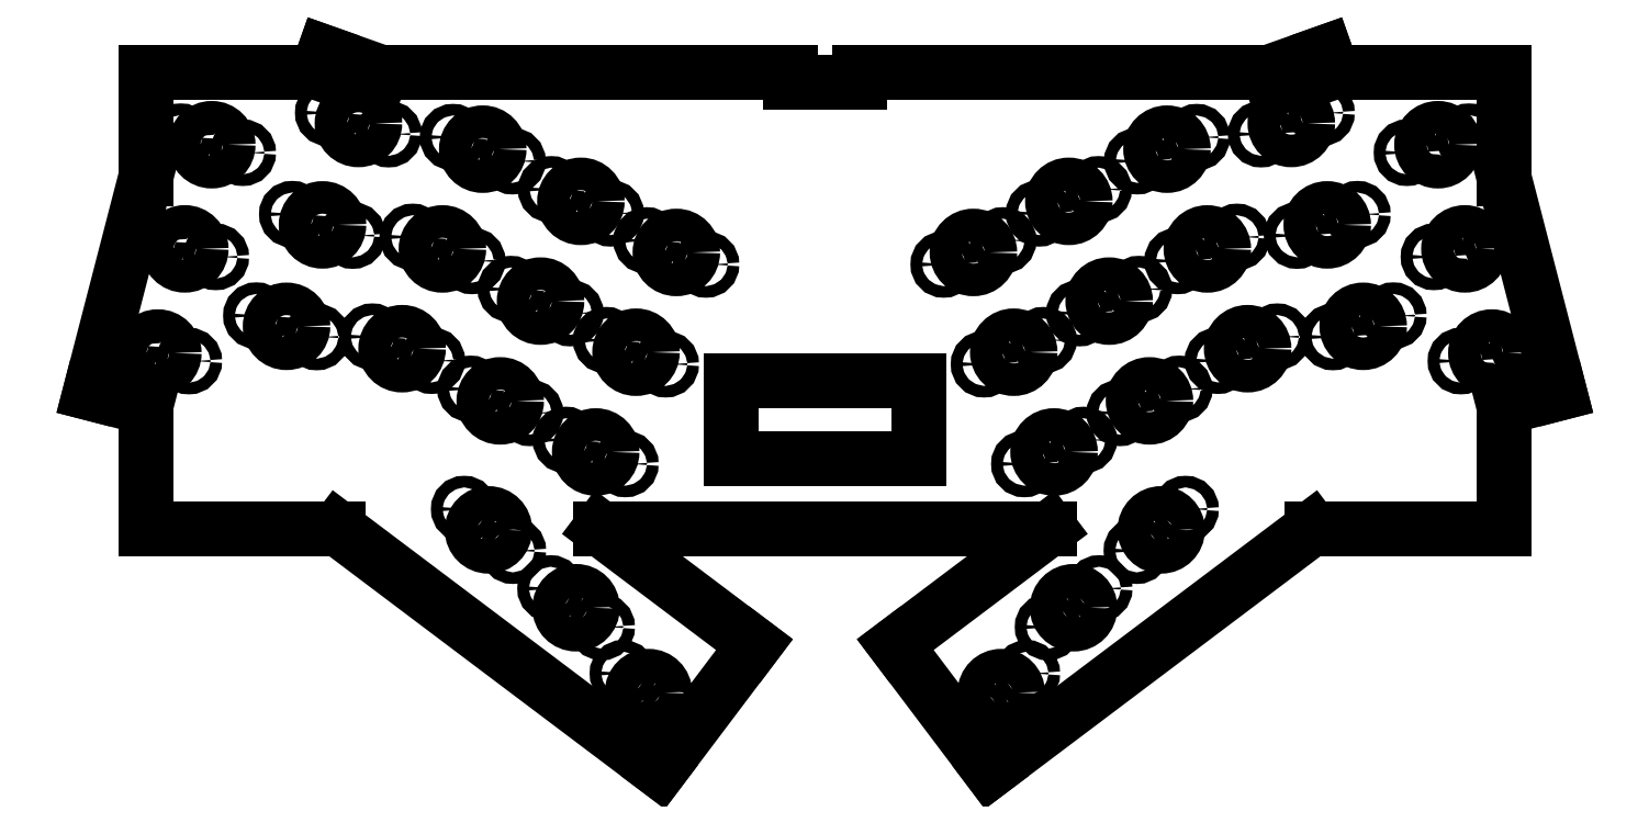
<metadata>
{"format":"dxf","ext":"dxf","renderer":"ezdxf+matplotlib","layout":"modelspace","background":"white","min_lineweight":24,"dpi":150}
</metadata>
<code>
0
SECTION
2
ENTITIES
0
LINE
8
0
10
88.33
20
-106.9
11
97.88
21
-109.3
0
LINE
8
0
10
88.33
20
-106.9
11
97.88
21
-69.97
0
LINE
8
0
10
128.6
20
-48.3
11
138.4
21
-51.76
0
LINE
8
0
10
128.6
20
-48.3
11
127.4
21
-51.76
0
LINE
8
0
10
331.4
20
-109.3
11
340.9
21
-106.9
0
LINE
8
0
10
331.4
20
-69.97
11
340.9
21
-106.9
0
LINE
8
0
10
301.8
20
-51.76
11
300.6
21
-48.3
0
LINE
8
0
10
290.8
20
-51.76
11
300.6
21
-48.3
0
LINE
8
0
10
131
20
-130.2
11
186.2
21
-171.8
0
LINE
8
0
10
186.2
20
-171.8
11
202.5
21
-150.1
0
LINE
8
0
10
176
20
-130.2
11
202.5
21
-150.1
0
LINE
8
0
10
243.1
20
-171.8
11
298.3
21
-130.2
0
LINE
8
0
10
226.7
20
-150.1
11
243.1
21
-171.8
0
LINE
8
0
10
226.7
20
-150.1
11
253.2
21
-130.2
0
LINE
8
0
10
97.88
20
-130.2
11
131
21
-130.2
0
LINE
8
0
10
176
20
-130.2
11
253.2
21
-130.2
0
LINE
8
0
10
298.3
20
-130.2
11
331.4
21
-130.2
0
LINE
8
0
10
331.4
20
-130.2
11
331.4
21
-109.3
0
LINE
8
0
10
331.4
20
-69.97
11
331.4
21
-51.76
0
LINE
8
0
10
331.4
20
-51.76
11
301.8
21
-51.76
0
LINE
8
0
10
127.4
20
-51.76
11
97.88
21
-51.76
0
LINE
8
0
10
290.8
20
-51.76
11
220.6
21
-51.76
0
LINE
8
0
10
208.6
20
-51.76
11
138.4
21
-51.76
0
LINE
8
0
10
97.88
20
-51.76
11
97.88
21
-69.97
0
LINE
8
0
10
97.88
20
-109.3
11
97.88
21
-130.2
0
LINE
8
0
10
208.6
20
-53.36
11
220.6
21
-53.36
0
LINE
8
0
10
220.6
20
-53.36
11
220.6
21
-51.76
0
LINE
8
0
10
208.6
20
-51.76
11
208.6
21
-53.36
0
LINE
8
0
10
198.5
20
-118.1
11
230.8
21
-118.1
0
LINE
8
0
10
230.8
20
-118.1
11
230.8
21
-104.8
0
LINE
8
0
10
230.8
20
-104.8
11
198.5
21
-104.8
0
LINE
8
0
10
198.5
20
-104.8
11
198.5
21
-118.1
0
CIRCLE
8
0
10
100
20
-100
40
2.8
0
CIRCLE
8
0
10
104.6
20
-82.09
40
2.8
0
CIRCLE
8
0
10
109.3
20
-64.18
40
2.8
0
CIRCLE
8
0
10
122.1
20
-95.4
40
2.8
0
CIRCLE
8
0
10
128.3
20
-77.96
40
2.8
0
CIRCLE
8
0
10
134.5
20
-60.52
40
2.8
0
CIRCLE
8
0
10
142
20
-99.25
40
2.8
0
CIRCLE
8
0
10
148.9
20
-82.1
40
2.8
0
CIRCLE
8
0
10
155.8
20
-64.95
40
2.8
0
CIRCLE
8
0
10
158.8
20
-108.2
40
2.8
0
CIRCLE
8
0
10
165.8
20
-91.07
40
2.8
0
CIRCLE
8
0
10
172.7
20
-73.92
40
2.8
0
CIRCLE
8
0
10
175.2
20
-117
40
2.8
0
CIRCLE
8
0
10
182.2
20
-99.85
40
2.8
0
CIRCLE
8
0
10
189.1
20
-82.7
40
2.8
0
CIRCLE
8
0
10
329.3
20
-100
40
2.8
0
CIRCLE
8
0
10
324.6
20
-82.09
40
2.8
0
CIRCLE
8
0
10
320
20
-64.18
40
2.8
0
CIRCLE
8
0
10
307.1
20
-95.4
40
2.8
0
CIRCLE
8
0
10
301
20
-77.96
40
2.8
0
CIRCLE
8
0
10
294.8
20
-60.52
40
2.8
0
CIRCLE
8
0
10
287.3
20
-99.25
40
2.8
0
CIRCLE
8
0
10
280.4
20
-82.1
40
2.8
0
CIRCLE
8
0
10
273.4
20
-64.95
40
2.8
0
CIRCLE
8
0
10
270.4
20
-108.2
40
2.8
0
CIRCLE
8
0
10
263.5
20
-91.07
40
2.8
0
CIRCLE
8
0
10
256.6
20
-73.92
40
2.8
0
CIRCLE
8
0
10
254
20
-117
40
2.8
0
CIRCLE
8
0
10
247.1
20
-99.85
40
2.8
0
CIRCLE
8
0
10
240.1
20
-82.7
40
2.8
0
CIRCLE
8
0
10
156.8
20
-130.4
40
2.8
0
CIRCLE
8
0
10
171.9
20
-143.8
40
2.8
0
CIRCLE
8
0
10
184.3
20
-158.4
40
2.8
0
CIRCLE
8
0
10
272.4
20
-130.4
40
2.8
0
CIRCLE
8
0
10
257.4
20
-143.8
40
2.8
0
CIRCLE
8
0
10
244.9
20
-158.4
40
2.8
0
CIRCLE
8
0
10
105.3
20
-101.4
40
1
0
CIRCLE
8
0
10
110
20
-83.47
40
1
0
CIRCLE
8
0
10
114.6
20
-65.56
40
1
0
CIRCLE
8
0
10
127.3
20
-97.24
40
1
0
CIRCLE
8
0
10
133.5
20
-79.8
40
1
0
CIRCLE
8
0
10
139.7
20
-62.36
40
1
0
CIRCLE
8
0
10
147.1
20
-101.3
40
1
0
CIRCLE
8
0
10
154
20
-84.16
40
1
0
CIRCLE
8
0
10
160.9
20
-67.01
40
1
0
CIRCLE
8
0
10
163.9
20
-110.3
40
1
0
CIRCLE
8
0
10
170.9
20
-93.13
40
1
0
CIRCLE
8
0
10
177.8
20
-75.98
40
1
0
CIRCLE
8
0
10
180.3
20
-119.1
40
1
0
CIRCLE
8
0
10
187.3
20
-101.9
40
1
0
CIRCLE
8
0
10
194.2
20
-84.76
40
1
0
CIRCLE
8
0
10
323.9
20
-101.4
40
1
0
CIRCLE
8
0
10
319.3
20
-83.47
40
1
0
CIRCLE
8
0
10
314.7
20
-65.56
40
1
0
CIRCLE
8
0
10
302
20
-97.24
40
1
0
CIRCLE
8
0
10
295.8
20
-79.8
40
1
0
CIRCLE
8
0
10
289.6
20
-62.36
40
1
0
CIRCLE
8
0
10
282.2
20
-101.3
40
1
0
CIRCLE
8
0
10
275.3
20
-84.16
40
1
0
CIRCLE
8
0
10
268.3
20
-67.01
40
1
0
CIRCLE
8
0
10
265.3
20
-110.3
40
1
0
CIRCLE
8
0
10
258.4
20
-93.13
40
1
0
CIRCLE
8
0
10
251.5
20
-75.98
40
1
0
CIRCLE
8
0
10
248.9
20
-119.1
40
1
0
CIRCLE
8
0
10
242
20
-101.9
40
1
0
CIRCLE
8
0
10
235
20
-84.76
40
1
0
CIRCLE
8
0
10
161
20
-134
40
1
0
CIRCLE
8
0
10
176.3
20
-147.1
40
1
0
CIRCLE
8
0
10
188.7
20
-161.7
40
1
0
CIRCLE
8
0
10
268.2
20
-134
40
1
0
CIRCLE
8
0
10
253
20
-147.1
40
1
0
CIRCLE
8
0
10
240.5
20
-161.7
40
1
0
CIRCLE
8
0
10
94.68
20
-98.62
40
1
0
CIRCLE
8
0
10
99.31
20
-80.71
40
1
0
CIRCLE
8
0
10
103.9
20
-62.8
40
1
0
CIRCLE
8
0
10
116.9
20
-93.57
40
1
0
CIRCLE
8
0
10
123.1
20
-76.13
40
1
0
CIRCLE
8
0
10
129.3
20
-58.69
40
1
0
CIRCLE
8
0
10
136.9
20
-97.19
40
1
0
CIRCLE
8
0
10
143.8
20
-80.04
40
1
0
CIRCLE
8
0
10
150.7
20
-62.88
40
1
0
CIRCLE
8
0
10
153.7
20
-106.2
40
1
0
CIRCLE
8
0
10
160.7
20
-89.01
40
1
0
CIRCLE
8
0
10
167.6
20
-71.86
40
1
0
CIRCLE
8
0
10
170.1
20
-114.9
40
1
0
CIRCLE
8
0
10
177.1
20
-97.79
40
1
0
CIRCLE
8
0
10
184
20
-80.64
40
1
0
CIRCLE
8
0
10
334.6
20
-98.62
40
1
0
CIRCLE
8
0
10
329.9
20
-80.71
40
1
0
CIRCLE
8
0
10
325.3
20
-62.8
40
1
0
CIRCLE
8
0
10
312.3
20
-93.57
40
1
0
CIRCLE
8
0
10
306.1
20
-76.13
40
1
0
CIRCLE
8
0
10
300
20
-58.69
40
1
0
CIRCLE
8
0
10
292.4
20
-97.19
40
1
0
CIRCLE
8
0
10
285.5
20
-80.04
40
1
0
CIRCLE
8
0
10
278.5
20
-62.88
40
1
0
CIRCLE
8
0
10
275.5
20
-106.2
40
1
0
CIRCLE
8
0
10
268.6
20
-89.01
40
1
0
CIRCLE
8
0
10
261.7
20
-71.86
40
1
0
CIRCLE
8
0
10
259.1
20
-114.9
40
1
0
CIRCLE
8
0
10
252.2
20
-97.79
40
1
0
CIRCLE
8
0
10
245.2
20
-80.64
40
1
0
CIRCLE
8
0
10
152.6
20
-126.8
40
1
0
CIRCLE
8
0
10
167.5
20
-140.5
40
1
0
CIRCLE
8
0
10
179.9
20
-155.1
40
1
0
CIRCLE
8
0
10
276.6
20
-126.8
40
1
0
CIRCLE
8
0
10
261.8
20
-140.5
40
1
0
CIRCLE
8
0
10
249.3
20
-155.1
40
1
0
ENDSEC
0
EOF

</code>
